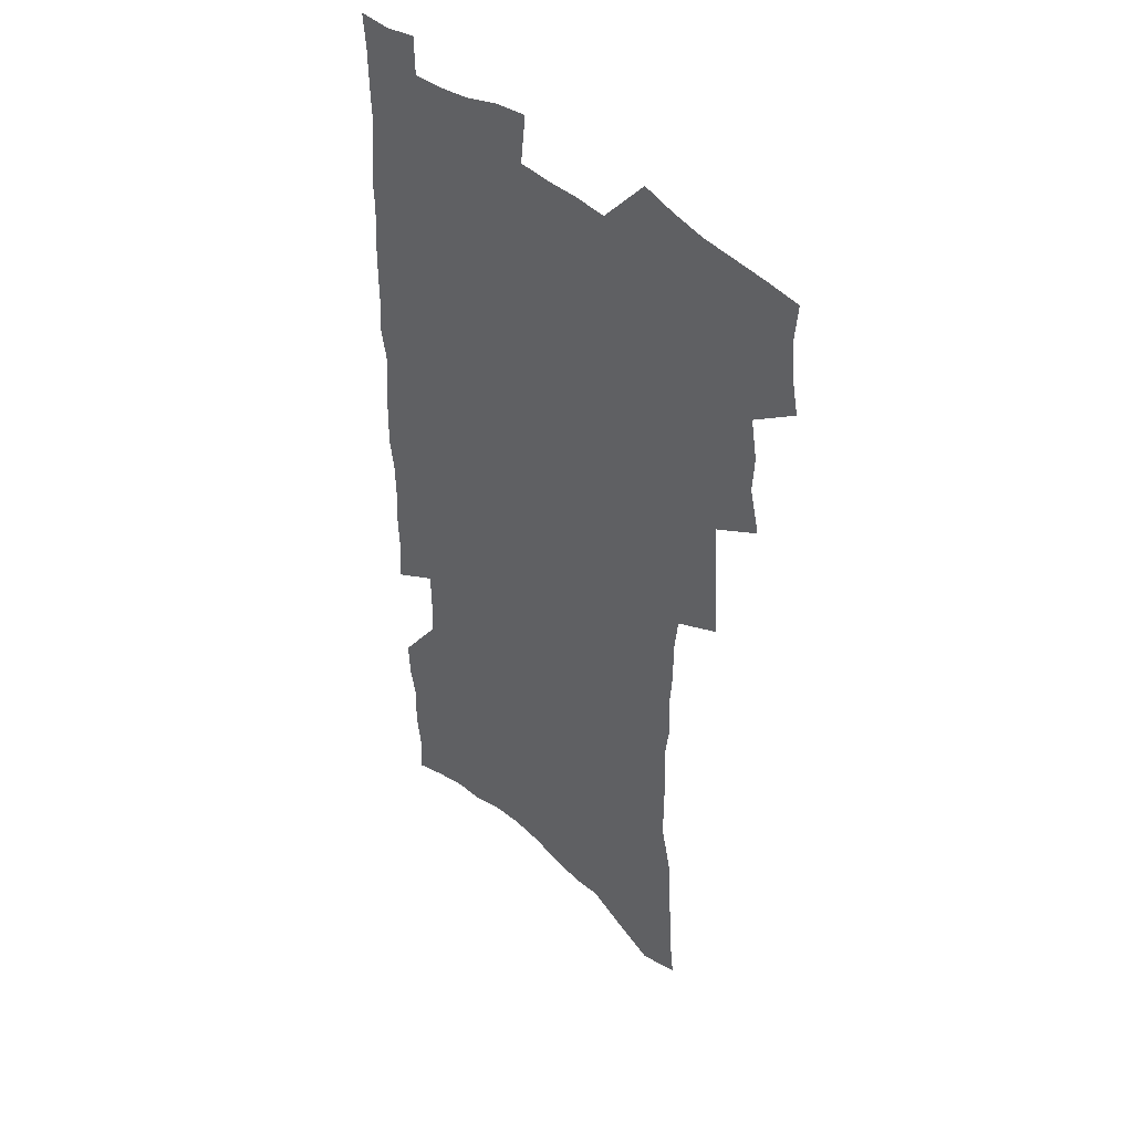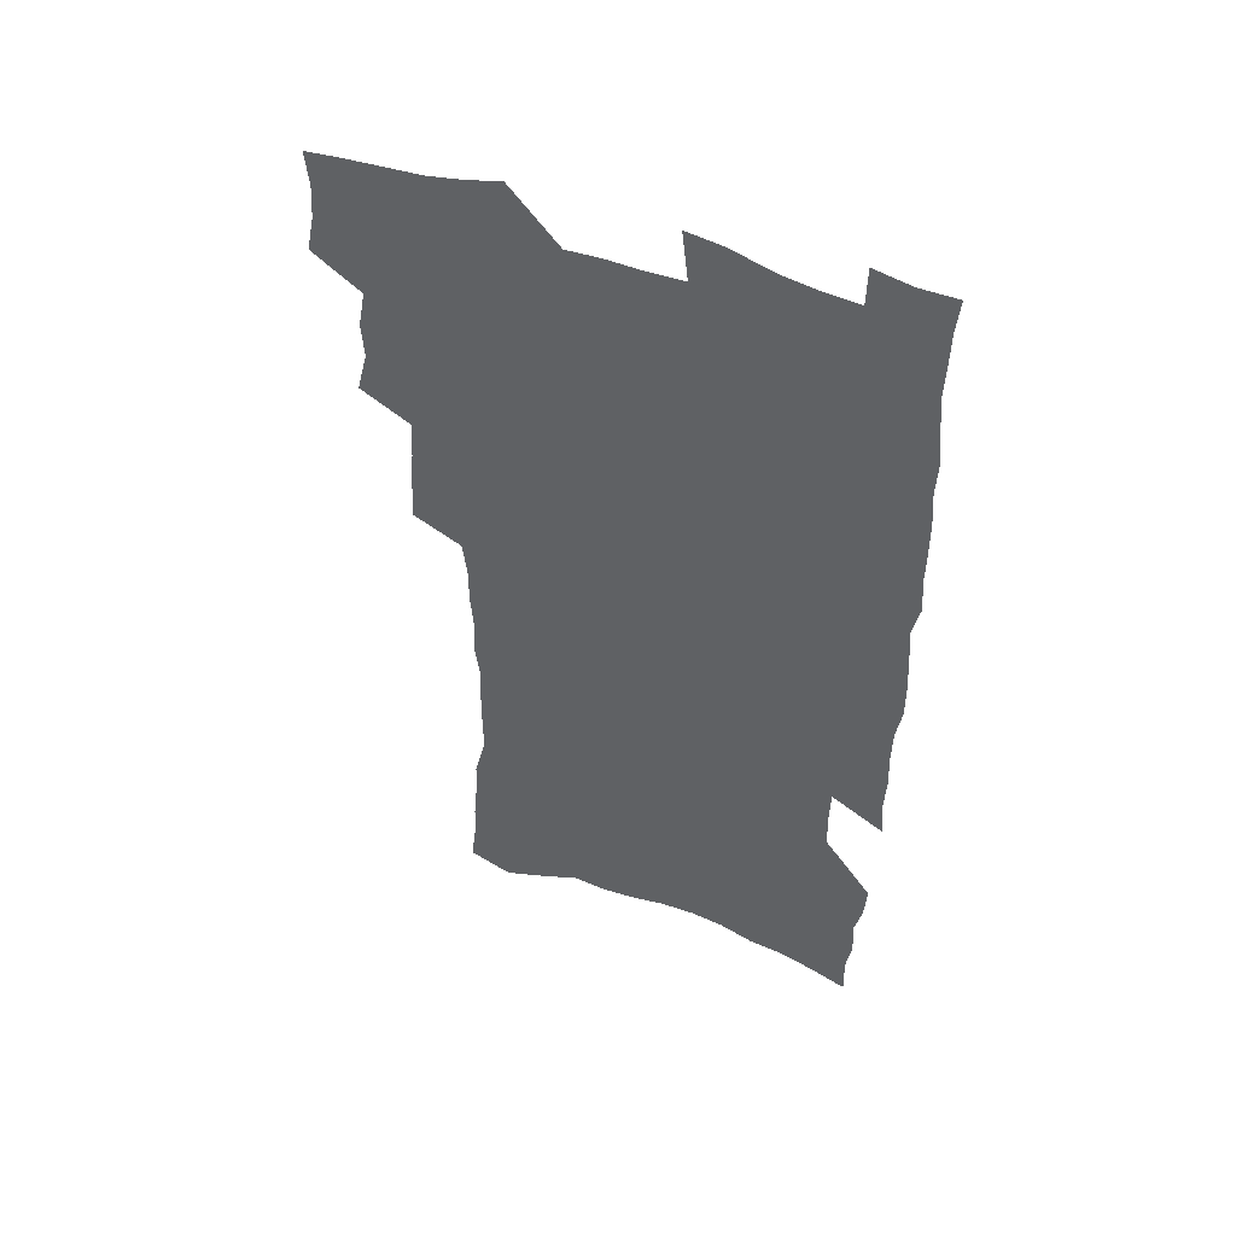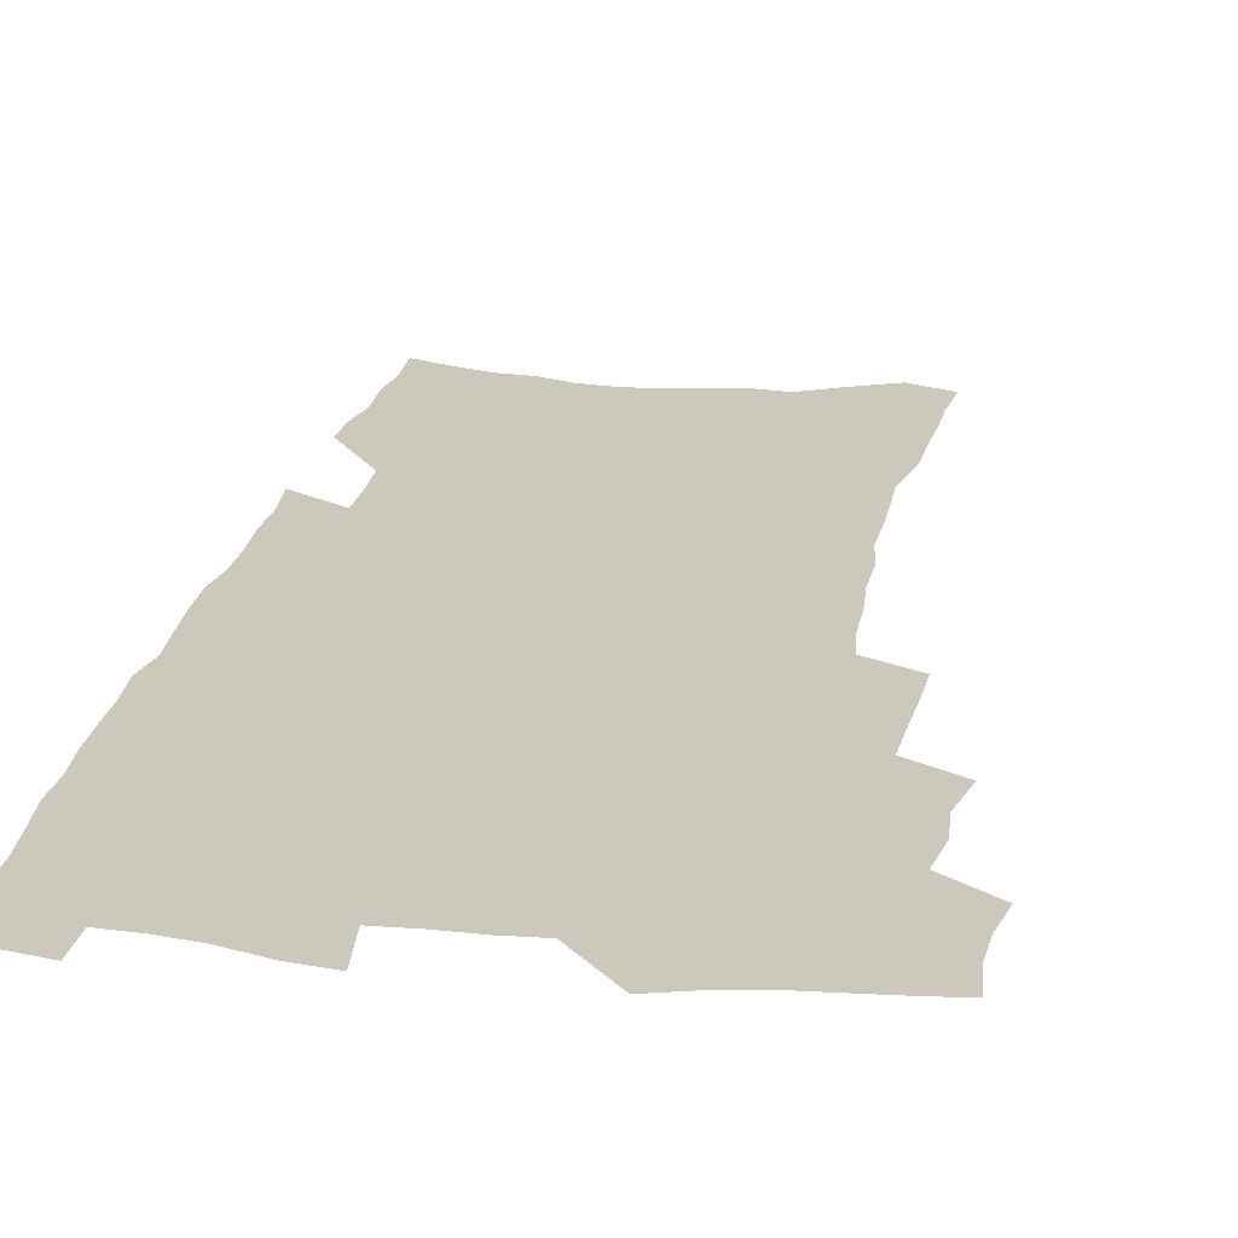
<metadata>
{"format":"obj","ext":"obj","renderer":"f3d","projection":"perspective","resolution":1024,"background":"white","views":[{"elev":43.0,"azim":-133.2,"up":"+Y"},{"elev":51.7,"azim":22.4,"up":"+Y"},{"elev":22.1,"azim":-169.8,"up":"+Z"}]}
</metadata>
<code>
v 476.6 519.6 0
v 479.8 535.1 0
v 480.9 549.9 0
v 479.5 564.8 0
v 490.1 456 0
v 494.5 474.3 0
v 493.6 489.4 0
v 496.5 505.8 0
v 496.6 520.8 0
v 498.1 535.8 0
v 496.7 550.6 0
v 494.3 566.5 0
v 507.4 392.9 0
v 508.3 410.3 0
v 509.6 427.7 0
v 510.6 444.6 0
v 511.7 460.9 0
v 512.6 476.7 0
v 513.1 492 0
v 512.2 506.6 0
v 515.1 522.1 0
v 513.7 536.6 0
v 512 551.5 0
v 509.3 567.8 0
v 520.6 163.6 0
v 522.9 181.9 0
v 523.6 198.6 0
v 525.2 216.1 0
v 525.9 232.9 0
v 530.8 254.1 0
v 530.6 269.6 0
v 530.8 285.8 0
v 531.6 303.3 0
v 529.6 317.9 0
v 530.2 335.4 0
v 529 351 0
v 529.1 368 0
v 527.3 383.3 0
v 527.9 400.5 0
v 528.9 417.4 0
v 528.6 432.8 0
v 529.8 449 0
v 529.3 463.7 0
v 530.7 479.3 0
v 531.3 493.9 0
v 529.8 508.2 0
v 530.1 522.7 0
v 528.9 537.4 0
v 526.9 552.8 0
v 524.3 569.1 0
v 538.4 157 0
v 542.8 178.2 0
v 542 192.8 0
v 543.1 210.2 0
v 547.3 231.2 0
v 547.7 247.5 0
v 548.7 264.3 0
v 547.3 278.5 0
v 547.3 294.4 0
v 548 311.7 0
v 547.9 327.9 0
v 547.6 343.6 0
v 546 358.1 0
v 547 375.4 0
v 545 389.5 0
v 544.7 405.1 0
v 545.3 421.1 0
v 544.8 435.8 0
v 545.1 450.9 0
v 546.2 466.2 0
v 545.6 480.3 0
v 546.6 495.1 0
v 547.5 509.2 0
v 546.2 523.1 0
v 544 538.4 0
v 541.3 555.2 0
v 538.7 572.1 0
v 554.9 164.3 0
v 556.9 182.4 0
v 559.2 201.8 0
v 562.3 222.1 0
v 562.9 238.6 0
v 564.6 256.6 0
v 564.4 271.8 0
v 563.8 286.5 0
v 562.5 300.6 0
v 562.5 316.8 0
v 562.6 333 0
v 561.5 347.4 0
v 562.2 364.4 0
v 561.7 379.2 0
v 560.3 393.1 0
v 560.2 408.4 0
v 560.5 423.6 0
v 561.1 438.9 0
v 561.4 453.6 0
v 561.3 467.7 0
v 561.6 482.1 0
v 561.7 496 0
v 561.6 509.8 0
v 560.7 523.7 0
v 559.3 538.5 0
v 557.6 554.1 0
v 552.8 576.2 0
v 572.2 172.7 0
v 573.2 189.6 0
v 576.2 211.2 0
v 577.4 228.9 0
v 577.4 244.2 0
v 577.8 260.1 0
v 577.5 274.9 0
v 577.3 290.3 0
v 576 304 0
v 577.2 322.4 0
v 576.6 336.8 0
v 575.4 350.6 0
v 576.4 368 0
v 575 381.2 0
v 576.3 398 0
v 576 412.1 0
v 575.5 426 0
v 575.6 440.6 0
v 575.9 455 0
v 574.8 468.3 0
v 575.6 482.8 0
v 576 496.7 0
v 575.6 510.4 0
v 574.6 524.6 0
v 574.6 538.2 0
v 572.9 554 0
v 585.2 171.5 0
v 587.9 195 0
v 589.6 214.4 0
v 590 230.6 0
v 590.3 246.6 0
v 590.5 262 0
v 590.8 278.5 0
v 590.2 292.6 0
v 589.8 307.7 0
v 590.1 323.9 0
v 589.8 339.1 0
v 589.8 354.8 0
v 589.8 370.1 0
v 589.7 384.9 0
v 589.6 399.2 0
v 589.1 412.5 0
v 589.7 428 0
v 589.1 441.3 0
v 589.7 456 0
v 589.4 469.6 0
v 589.5 483.3 0
v 589.8 497 0
v 589.7 510.7 0
v 589.2 524.7 0
v 588.5 539 0
v 587.3 555 0
v 599.1 173.3 0
v 600.9 194.2 0
v 603.1 218.6 0
v 603.4 234.4 0
v 603.6 249.8 0
v 603.4 264.3 0
v 603.5 279.4 0
v 603.5 295.7 0
v 603.6 311.7 0
v 603.2 325.8 0
v 603.4 342 0
v 603.3 357.1 0
v 603.2 371.8 0
v 603.1 386 0
v 603 400.3 0
v 603.1 414.7 0
v 603.2 429 0
v 603.6 443.5 0
v 603.4 456.8 0
v 603.6 470.6 0
v 603.7 483.9 0
v 603.4 497.4 0
v 603.7 511 0
v 603.3 524.9 0
v 602.7 539.7 0
v 602.1 554.7 0
v 613.5 176.6 0
v 614.4 196.4 0
v 615.5 218.2 0
v 615.8 234.4 0
v 615.9 250.4 0
v 615.9 263.6 0
v 616.3 281.9 0
v 616.2 295.9 0
v 616.2 311.5 0
v 616.2 327.1 0
v 616.3 343.8 0
v 616.2 357.8 0
v 616.2 372 0
v 616.1 385.8 0
v 616.2 400.5 0
v 616.3 414 0
v 616.5 429.1 0
v 616.7 443.2 0
v 616.8 456.8 0
v 616.9 470.6 0
v 617 484.1 0
v 617.5 497.7 0
v 617.4 511.2 0
v 617.5 524.8 0
v 617.3 539 0
v 616.5 555.4 0
v 614 576.8 0
v 627.3 177.6 0
v 627.8 198.2 0
v 628.1 217.4 0
v 628.4 234.3 0
v 628.5 249.6 0
v 628.8 266.4 0
v 628.9 281.9 0
v 628.9 296.5 0
v 629 311.1 0
v 629 325.6 0
v 629.1 342.8 0
v 629.1 357.9 0
v 629.1 372.1 0
v 629.2 387.1 0
v 629.4 400.5 0
v 629.6 414.7 0
v 629.8 428.6 0
v 629.8 443.2 0
v 630.2 456.5 0
v 630.2 470.8 0
v 630.5 483.9 0
v 630.7 497.5 0
v 631.2 511 0
v 631.5 524.8 0
v 631.4 539.3 0
v 631.3 554.3 0
v 629.3 574.8 0
v 641.1 176.1 0
v 640.9 197.4 0
v 640.9 216 0
v 641.3 231.9 0
v 641.2 248.9 0
v 641.7 264.1 0
v 641.5 280.9 0
v 641.5 296.4 0
v 641.9 310.2 0
v 641.8 328 0
v 641.9 342.4 0
v 642 356.9 0
v 642.3 371.1 0
v 642.4 385.8 0
v 642.5 400 0
v 642.5 414.5 0
v 643.4 427.5 0
v 643.1 442.4 0
v 643.6 456 0
v 643.5 470.3 0
v 643.8 483.8 0
v 644.6 497.1 0
v 644.9 510.8 0
v 645.6 524.4 0
v 646.1 538 0
v 646 553.2 0
v 645.8 569.9 0
v 655.4 171.2 0
v 654.5 194 0
v 654.1 213.4 0
v 654.4 229.5 0
v 655.4 243.8 0
v 654.6 262.4 0
v 654.7 278.1 0
v 654.8 293.8 0
v 654.8 309.5 0
v 655.2 324.7 0
v 655.3 339.7 0
v 655.7 354.4 0
v 655.6 369.6 0
v 655.7 384.3 0
v 656 398.6 0
v 656.2 412.9 0
v 656.6 426.9 0
v 658.4 439.8 0
v 657.5 455.2 0
v 658.3 468.6 0
v 658 482.8 0
v 658.1 496.8 0
v 658.2 510.2 0
v 659.9 523.9 0
v 659.9 537.8 0
v 660.4 552.2 0
v 660.7 567.6 0
v 669.2 170.2 0
v 669.4 187.6 0
v 668.2 208.4 0
v 668.6 224.8 0
v 668.4 242 0
v 668.6 257.8 0
v 668.5 274 0
v 668.4 290.3 0
v 669.2 305 0
v 668.9 321.3 0
v 670.7 334.6 0
v 669.8 351.4 0
v 670.1 366.1 0
v 670.4 380.9 0
v 671.4 394.9 0
v 670.9 410.3 0
v 670.7 425.2 0
v 671.7 439 0
v 671.3 453.9 0
v 672 467.7 0
v 671.8 482.1 0
v 672.2 495.9 0
v 674.9 509.6 0
v 674.5 523.6 0
v 674.1 537.7 0
v 674.6 551.8 0
v 675.1 566.8 0
v 675.5 583.1 0
v 683.8 165.9 0
v 682.9 185.8 0
v 682.9 202.9 0
v 684.1 218.2 0
v 683.3 236.1 0
v 682.6 253.1 0
v 683.8 267.6 0
v 683.4 284.5 0
v 683.8 300.2 0
v 683.9 316.3 0
v 684.4 331.7 0
v 684.6 347 0
v 685.2 361.8 0
v 685.6 376.7 0
v 687.1 390.9 0
v 686.6 406.5 0
v 686.5 421.6 0
v 687.5 436 0
v 687 451.1 0
v 686.8 465.7 0
v 688.4 479.6 0
v 687.8 494.3 0
v 689.5 508.3 0
v 688.6 523.4 0
v 688.6 537.4 0
v 688.5 551.2 0
v 689.5 565.5 0
v 690.6 580.2 0
v 699 160.1 0
v 698.5 178.9 0
v 700.7 193.5 0
v 700 211.1 0
v 703 224.9 0
v 703.9 240.5 0
v 706 287.6 0
v 704.4 305.7 0
v 705.2 321.3 0
v 704.5 338 0
v 704.8 353.6 0
v 707.1 367.9 0
v 707 383.5 0
v 706.1 399.8 0
v 705 416 0
v 707.8 430 0
v 706.8 445.9 0
v 706.9 461 0
v 706.8 476.1 0
v 705.7 491.5 0
v 706.4 506 0
v 704.8 521.8 0
v 703.5 536.9 0
v 704.1 551.1 0
v 704.3 565.3 0
v 705.7 580.4 0
f 8 9 1
f 1 9 2
f 9 10 2
f 2 10 3
f 10 11 3
f 3 11 4
f 11 12 4
f 16 17 5
f 5 17 6
f 17 18 6
f 6 18 7
f 18 19 7
f 7 19 8
f 19 20 8
f 8 20 9
f 20 21 9
f 9 21 10
f 21 22 10
f 10 22 11
f 22 23 11
f 11 23 12
f 23 24 12
f 38 39 13
f 13 39 14
f 39 40 14
f 14 40 15
f 40 41 15
f 15 41 16
f 41 42 16
f 16 42 17
f 42 43 17
f 17 43 18
f 43 44 18
f 18 44 19
f 44 45 19
f 19 45 20
f 45 46 20
f 20 46 21
f 46 47 21
f 21 47 22
f 47 48 22
f 22 48 23
f 48 49 23
f 23 49 24
f 49 50 24
f 51 52 25
f 25 52 26
f 52 53 26
f 26 53 27
f 53 54 27
f 27 54 28
f 54 55 28
f 28 55 29
f 55 56 29
f 29 56 30
f 56 57 30
f 30 57 31
f 57 58 31
f 31 58 32
f 58 59 32
f 32 59 33
f 59 60 33
f 33 60 34
f 60 61 34
f 34 61 35
f 61 62 35
f 35 62 36
f 62 63 36
f 36 63 37
f 63 64 37
f 37 64 38
f 64 65 38
f 38 65 39
f 65 66 39
f 39 66 40
f 66 67 40
f 40 67 41
f 67 68 41
f 41 68 42
f 68 69 42
f 42 69 43
f 69 70 43
f 43 70 44
f 70 71 44
f 44 71 45
f 71 72 45
f 45 72 46
f 72 73 46
f 46 73 47
f 73 74 47
f 47 74 48
f 74 75 48
f 48 75 49
f 75 76 49
f 49 76 50
f 76 77 50
f 51 78 52
f 78 79 52
f 52 79 53
f 79 80 53
f 53 80 54
f 80 81 54
f 54 81 55
f 81 82 55
f 55 82 56
f 82 83 56
f 56 83 57
f 83 84 57
f 57 84 58
f 84 85 58
f 58 85 59
f 85 86 59
f 59 86 60
f 86 87 60
f 60 87 61
f 87 88 61
f 61 88 62
f 88 89 62
f 62 89 63
f 89 90 63
f 63 90 64
f 90 91 64
f 64 91 65
f 91 92 65
f 65 92 66
f 92 93 66
f 66 93 67
f 93 94 67
f 67 94 68
f 94 95 68
f 68 95 69
f 95 96 69
f 69 96 70
f 96 97 70
f 70 97 71
f 97 98 71
f 71 98 72
f 98 99 72
f 72 99 73
f 99 100 73
f 73 100 74
f 100 101 74
f 74 101 75
f 101 102 75
f 75 102 76
f 102 103 76
f 76 103 77
f 103 104 77
f 78 105 79
f 105 106 79
f 79 106 80
f 106 107 80
f 80 107 81
f 107 108 81
f 81 108 82
f 108 109 82
f 82 109 83
f 109 110 83
f 83 110 84
f 110 111 84
f 84 111 85
f 111 112 85
f 85 112 86
f 112 113 86
f 86 113 87
f 113 114 87
f 87 114 88
f 114 115 88
f 88 115 89
f 115 116 89
f 89 116 90
f 116 117 90
f 90 117 91
f 117 118 91
f 91 118 92
f 118 119 92
f 92 119 93
f 119 120 93
f 93 120 94
f 120 121 94
f 94 121 95
f 121 122 95
f 95 122 96
f 122 123 96
f 96 123 97
f 123 124 97
f 97 124 98
f 124 125 98
f 98 125 99
f 125 126 99
f 99 126 100
f 126 127 100
f 100 127 101
f 127 128 101
f 101 128 102
f 128 129 102
f 102 129 103
f 129 130 103
f 103 130 104
f 105 131 106
f 131 132 106
f 106 132 107
f 132 133 107
f 107 133 108
f 133 134 108
f 108 134 109
f 134 135 109
f 109 135 110
f 135 136 110
f 110 136 111
f 136 137 111
f 111 137 112
f 137 138 112
f 112 138 113
f 138 139 113
f 113 139 114
f 139 140 114
f 114 140 115
f 140 141 115
f 115 141 116
f 141 142 116
f 116 142 117
f 142 143 117
f 117 143 118
f 143 144 118
f 118 144 119
f 144 145 119
f 119 145 120
f 145 146 120
f 120 146 121
f 146 147 121
f 121 147 122
f 147 148 122
f 122 148 123
f 148 149 123
f 123 149 124
f 149 150 124
f 124 150 125
f 150 151 125
f 125 151 126
f 151 152 126
f 126 152 127
f 152 153 127
f 127 153 128
f 153 154 128
f 128 154 129
f 154 155 129
f 129 155 130
f 155 156 130
f 131 157 132
f 157 158 132
f 132 158 133
f 158 159 133
f 133 159 134
f 159 160 134
f 134 160 135
f 160 161 135
f 135 161 136
f 161 162 136
f 136 162 137
f 162 163 137
f 137 163 138
f 163 164 138
f 138 164 139
f 164 165 139
f 139 165 140
f 165 166 140
f 140 166 141
f 166 167 141
f 141 167 142
f 167 168 142
f 142 168 143
f 168 169 143
f 143 169 144
f 169 170 144
f 144 170 145
f 170 171 145
f 145 171 146
f 171 172 146
f 146 172 147
f 172 173 147
f 147 173 148
f 173 174 148
f 148 174 149
f 174 175 149
f 149 175 150
f 175 176 150
f 150 176 151
f 176 177 151
f 151 177 152
f 177 178 152
f 152 178 153
f 178 179 153
f 153 179 154
f 179 180 154
f 154 180 155
f 180 181 155
f 155 181 156
f 181 182 156
f 157 183 158
f 183 184 158
f 158 184 159
f 184 185 159
f 159 185 160
f 185 186 160
f 160 186 161
f 186 187 161
f 161 187 162
f 187 188 162
f 162 188 163
f 188 189 163
f 163 189 164
f 189 190 164
f 164 190 165
f 190 191 165
f 165 191 166
f 191 192 166
f 166 192 167
f 192 193 167
f 167 193 168
f 193 194 168
f 168 194 169
f 194 195 169
f 169 195 170
f 195 196 170
f 170 196 171
f 196 197 171
f 171 197 172
f 197 198 172
f 172 198 173
f 198 199 173
f 173 199 174
f 199 200 174
f 174 200 175
f 200 201 175
f 175 201 176
f 201 202 176
f 176 202 177
f 202 203 177
f 177 203 178
f 203 204 178
f 178 204 179
f 204 205 179
f 179 205 180
f 205 206 180
f 180 206 181
f 206 207 181
f 181 207 182
f 207 208 182
f 183 210 184
f 210 211 184
f 184 211 185
f 211 212 185
f 185 212 186
f 212 213 186
f 186 213 187
f 213 214 187
f 187 214 188
f 214 215 188
f 188 215 189
f 215 216 189
f 189 216 190
f 216 217 190
f 190 217 191
f 217 218 191
f 191 218 192
f 218 219 192
f 192 219 193
f 219 220 193
f 193 220 194
f 220 221 194
f 194 221 195
f 221 222 195
f 195 222 196
f 222 223 196
f 196 223 197
f 223 224 197
f 197 224 198
f 224 225 198
f 198 225 199
f 225 226 199
f 199 226 200
f 226 227 200
f 200 227 201
f 227 228 201
f 201 228 202
f 228 229 202
f 202 229 203
f 229 230 203
f 203 230 204
f 230 231 204
f 204 231 205
f 231 232 205
f 205 232 206
f 232 233 206
f 206 233 207
f 233 234 207
f 207 234 208
f 234 235 208
f 208 235 209
f 235 236 209
f 210 237 211
f 237 238 211
f 211 238 212
f 238 239 212
f 212 239 213
f 239 240 213
f 213 240 214
f 240 241 214
f 214 241 215
f 241 242 215
f 215 242 216
f 242 243 216
f 216 243 217
f 243 244 217
f 217 244 218
f 244 245 218
f 218 245 219
f 245 246 219
f 219 246 220
f 246 247 220
f 220 247 221
f 247 248 221
f 221 248 222
f 248 249 222
f 222 249 223
f 249 250 223
f 223 250 224
f 250 251 224
f 224 251 225
f 251 252 225
f 225 252 226
f 252 253 226
f 226 253 227
f 253 254 227
f 227 254 228
f 254 255 228
f 228 255 229
f 255 256 229
f 229 256 230
f 256 257 230
f 230 257 231
f 257 258 231
f 231 258 232
f 258 259 232
f 232 259 233
f 259 260 233
f 233 260 234
f 260 261 234
f 234 261 235
f 261 262 235
f 235 262 236
f 262 263 236
f 237 264 238
f 264 265 238
f 238 265 239
f 265 266 239
f 239 266 240
f 266 267 240
f 240 267 241
f 267 268 241
f 241 268 242
f 268 269 242
f 242 269 243
f 269 270 243
f 243 270 244
f 270 271 244
f 244 271 245
f 271 272 245
f 245 272 246
f 272 273 246
f 246 273 247
f 273 274 247
f 247 274 248
f 274 275 248
f 248 275 249
f 275 276 249
f 249 276 250
f 276 277 250
f 250 277 251
f 277 278 251
f 251 278 252
f 278 279 252
f 252 279 253
f 279 280 253
f 253 280 254
f 280 281 254
f 254 281 255
f 281 282 255
f 255 282 256
f 282 283 256
f 256 283 257
f 283 284 257
f 257 284 258
f 284 285 258
f 258 285 259
f 285 286 259
f 259 286 260
f 286 287 260
f 260 287 261
f 287 288 261
f 261 288 262
f 288 289 262
f 262 289 263
f 289 290 263
f 264 291 265
f 291 292 265
f 265 292 266
f 292 293 266
f 266 293 267
f 293 294 267
f 267 294 268
f 294 295 268
f 268 295 269
f 295 296 269
f 269 296 270
f 296 297 270
f 270 297 271
f 297 298 271
f 271 298 272
f 298 299 272
f 272 299 273
f 299 300 273
f 273 300 274
f 300 301 274
f 274 301 275
f 301 302 275
f 275 302 276
f 302 303 276
f 276 303 277
f 303 304 277
f 277 304 278
f 304 305 278
f 278 305 279
f 305 306 279
f 279 306 280
f 306 307 280
f 280 307 281
f 307 308 281
f 281 308 282
f 308 309 282
f 282 309 283
f 309 310 283
f 283 310 284
f 310 311 284
f 284 311 285
f 311 312 285
f 285 312 286
f 312 313 286
f 286 313 287
f 313 314 287
f 287 314 288
f 314 315 288
f 288 315 289
f 315 316 289
f 289 316 290
f 316 317 290
f 291 319 292
f 319 320 292
f 292 320 293
f 320 321 293
f 293 321 294
f 321 322 294
f 294 322 295
f 322 323 295
f 295 323 296
f 323 324 296
f 296 324 297
f 324 325 297
f 297 325 298
f 325 326 298
f 298 326 299
f 326 327 299
f 299 327 300
f 327 328 300
f 300 328 301
f 328 329 301
f 301 329 302
f 329 330 302
f 302 330 303
f 330 331 303
f 303 331 304
f 331 332 304
f 304 332 305
f 332 333 305
f 305 333 306
f 333 334 306
f 306 334 307
f 334 335 307
f 307 335 308
f 335 336 308
f 308 336 309
f 336 337 309
f 309 337 310
f 337 338 310
f 310 338 311
f 338 339 311
f 311 339 312
f 339 340 312
f 312 340 313
f 340 341 313
f 313 341 314
f 341 342 314
f 314 342 315
f 342 343 315
f 315 343 316
f 343 344 316
f 316 344 317
f 344 345 317
f 317 345 318
f 345 346 318
f 319 347 320
f 347 348 320
f 320 348 321
f 348 349 321
f 321 349 322
f 349 350 322
f 322 350 323
f 350 351 323
f 323 351 324
f 351 352 324
f 324 352 325
f 327 353 328
f 353 354 328
f 328 354 329
f 354 355 329
f 329 355 330
f 355 356 330
f 330 356 331
f 356 357 331
f 331 357 332
f 357 358 332
f 332 358 333
f 358 359 333
f 333 359 334
f 359 360 334
f 334 360 335
f 360 361 335
f 335 361 336
f 361 362 336
f 336 362 337
f 362 363 337
f 337 363 338
f 363 364 338
f 338 364 339
f 364 365 339
f 339 365 340
f 365 366 340
f 340 366 341
f 366 367 341
f 341 367 342
f 367 368 342
f 342 368 343
f 368 369 343
f 343 369 344
f 369 370 344
f 344 370 345
f 370 371 345
f 345 371 346
f 371 372 346

</code>
